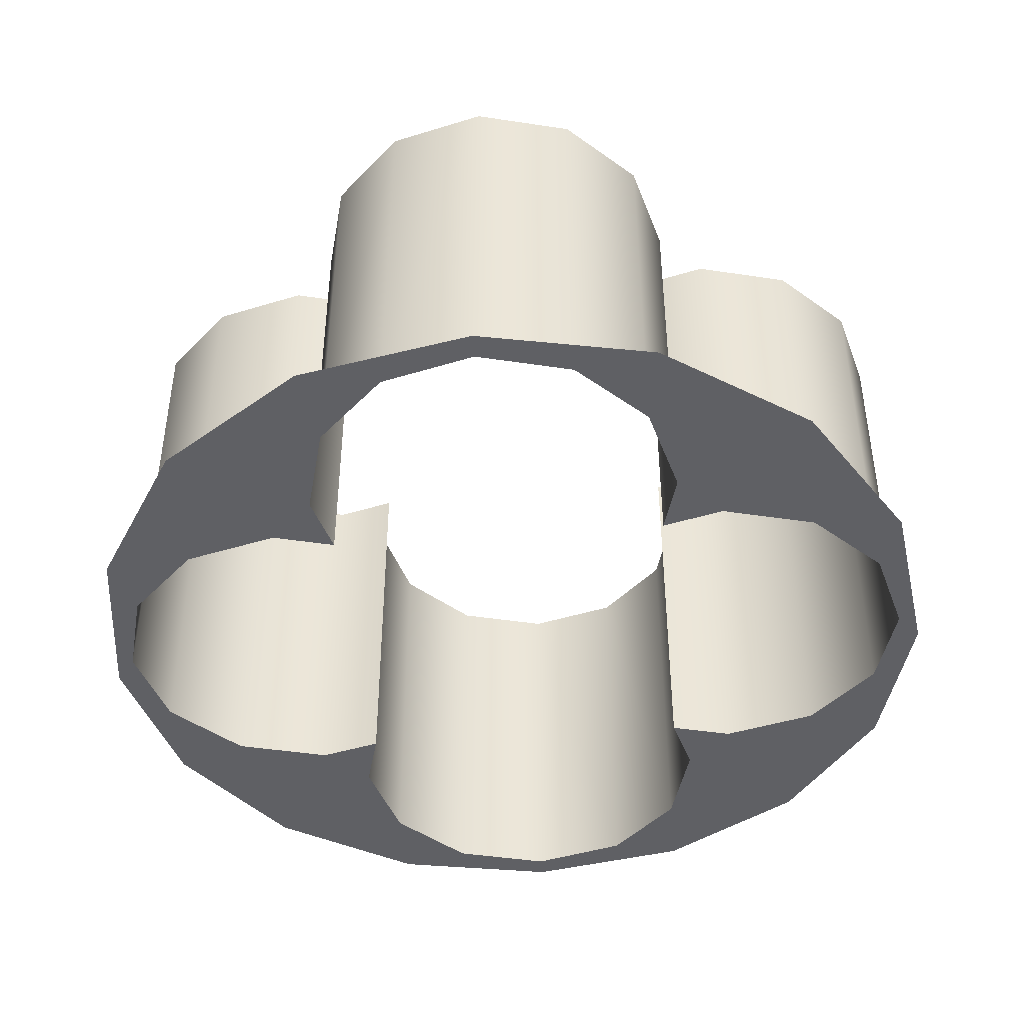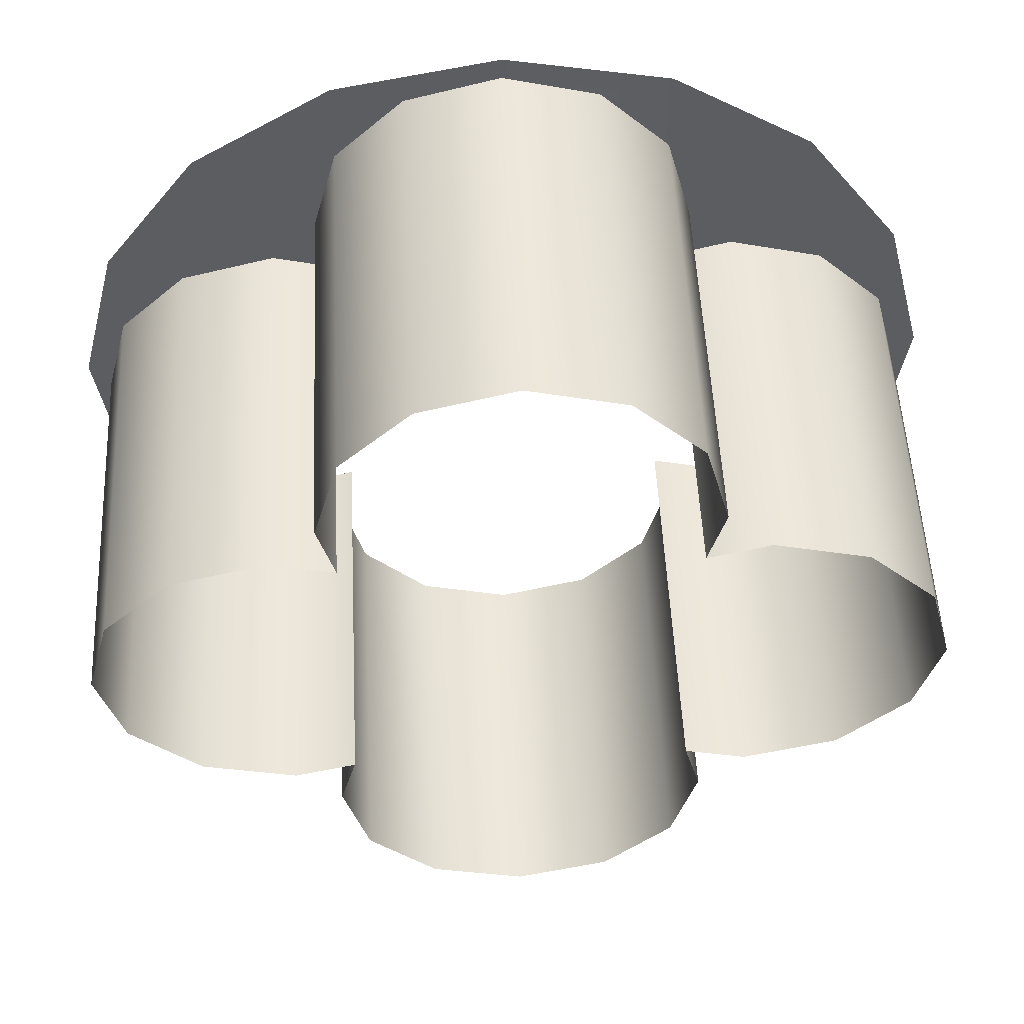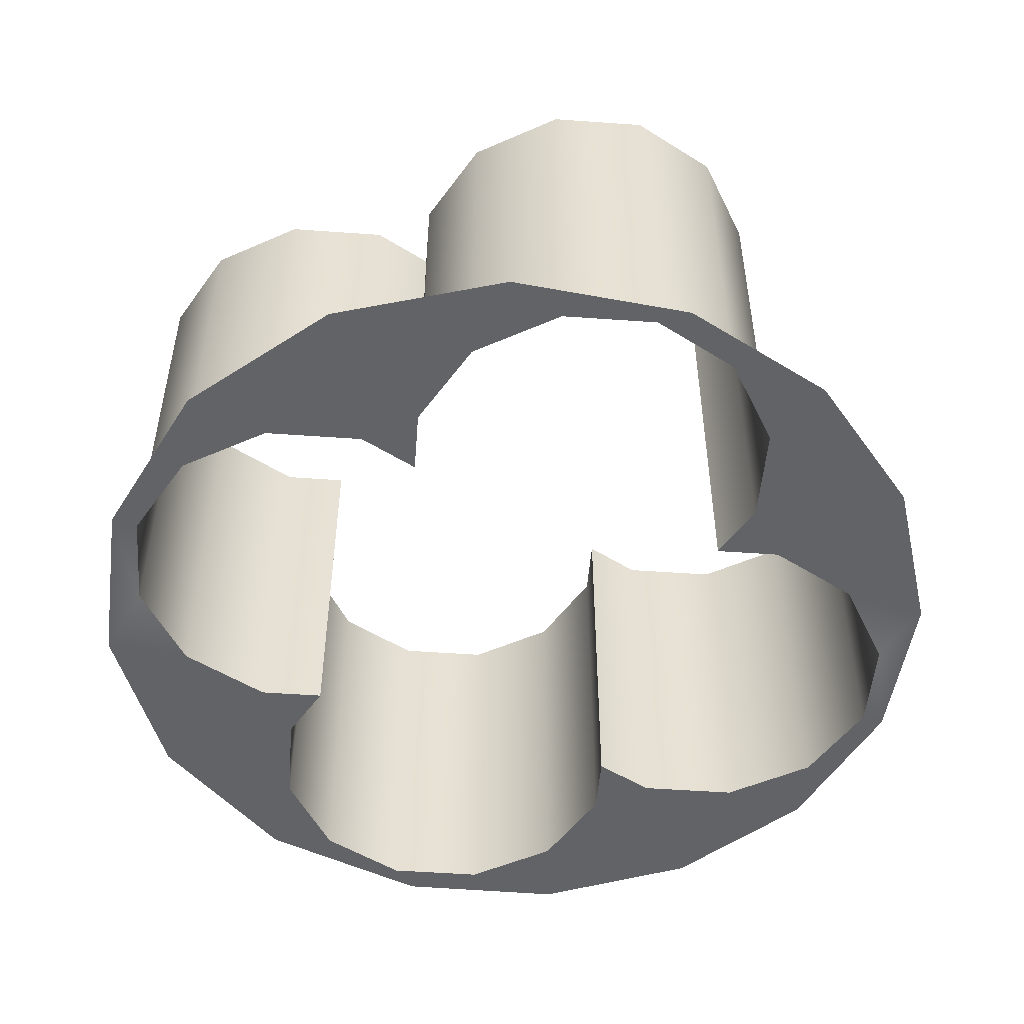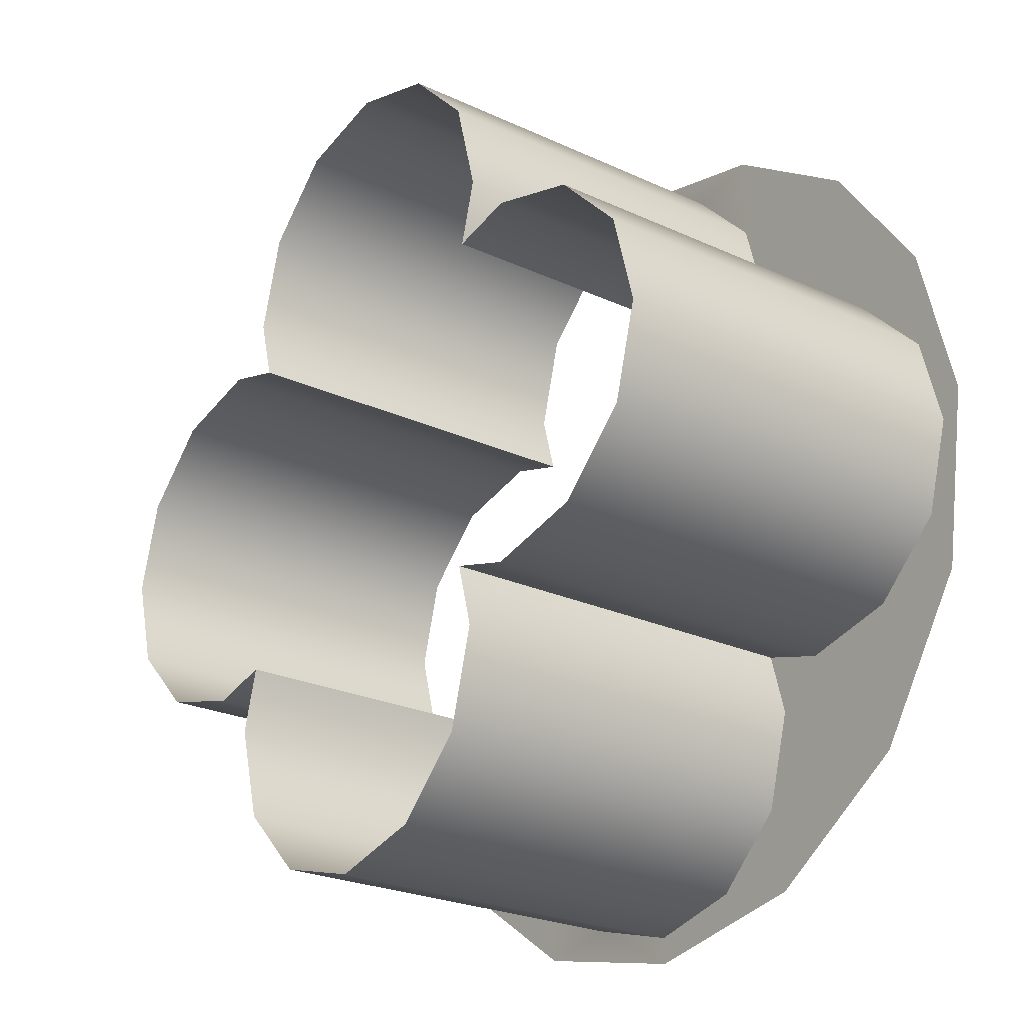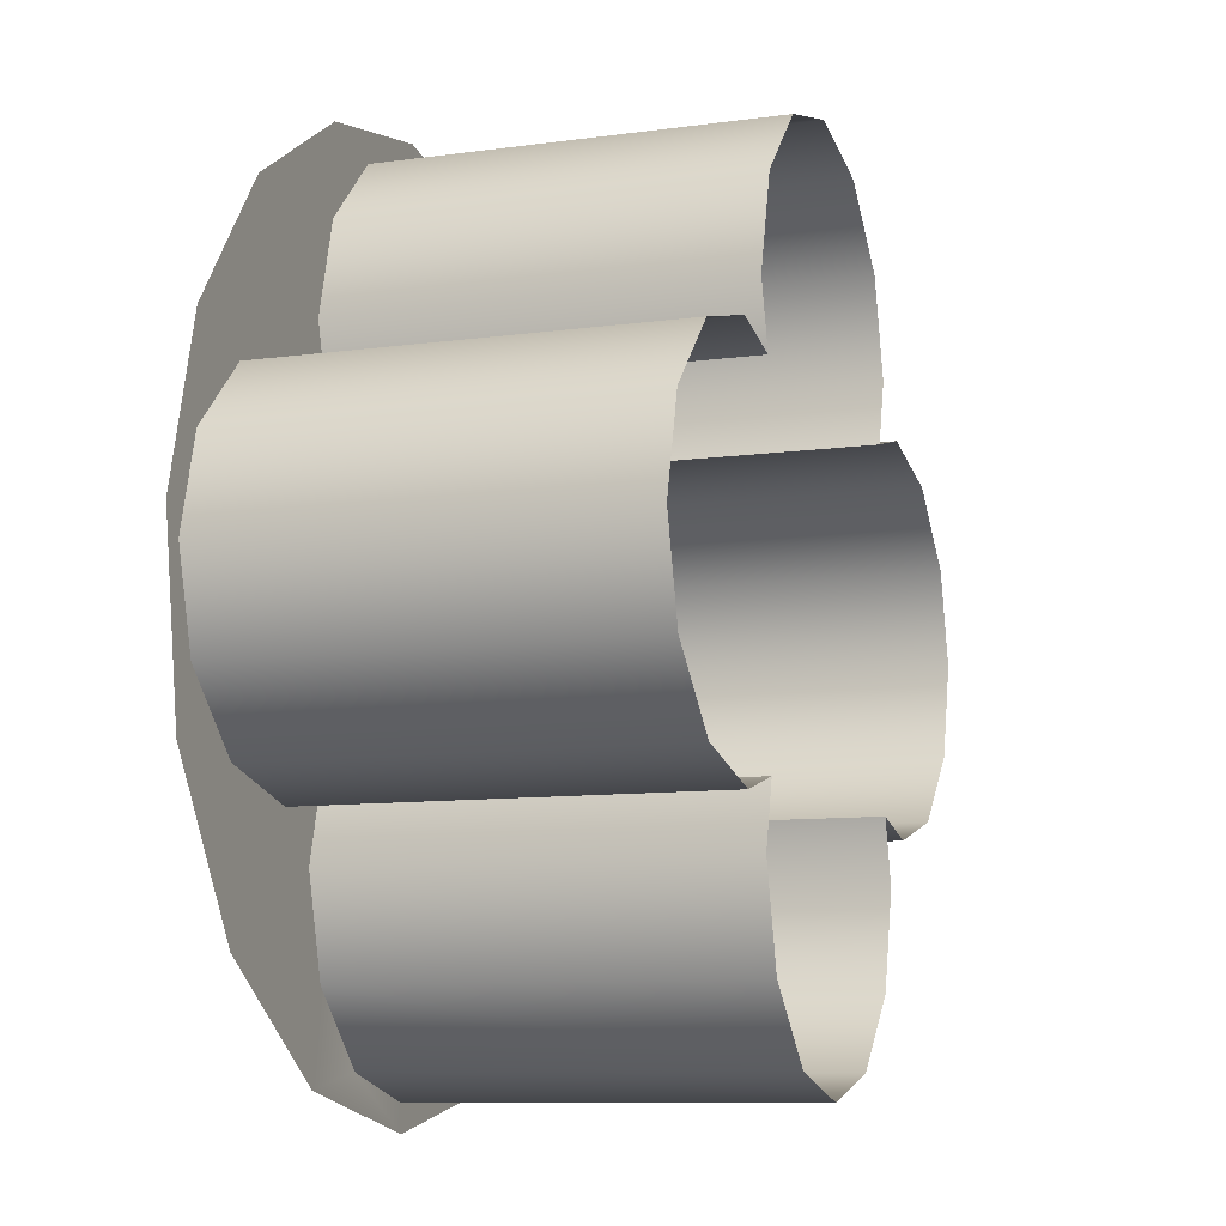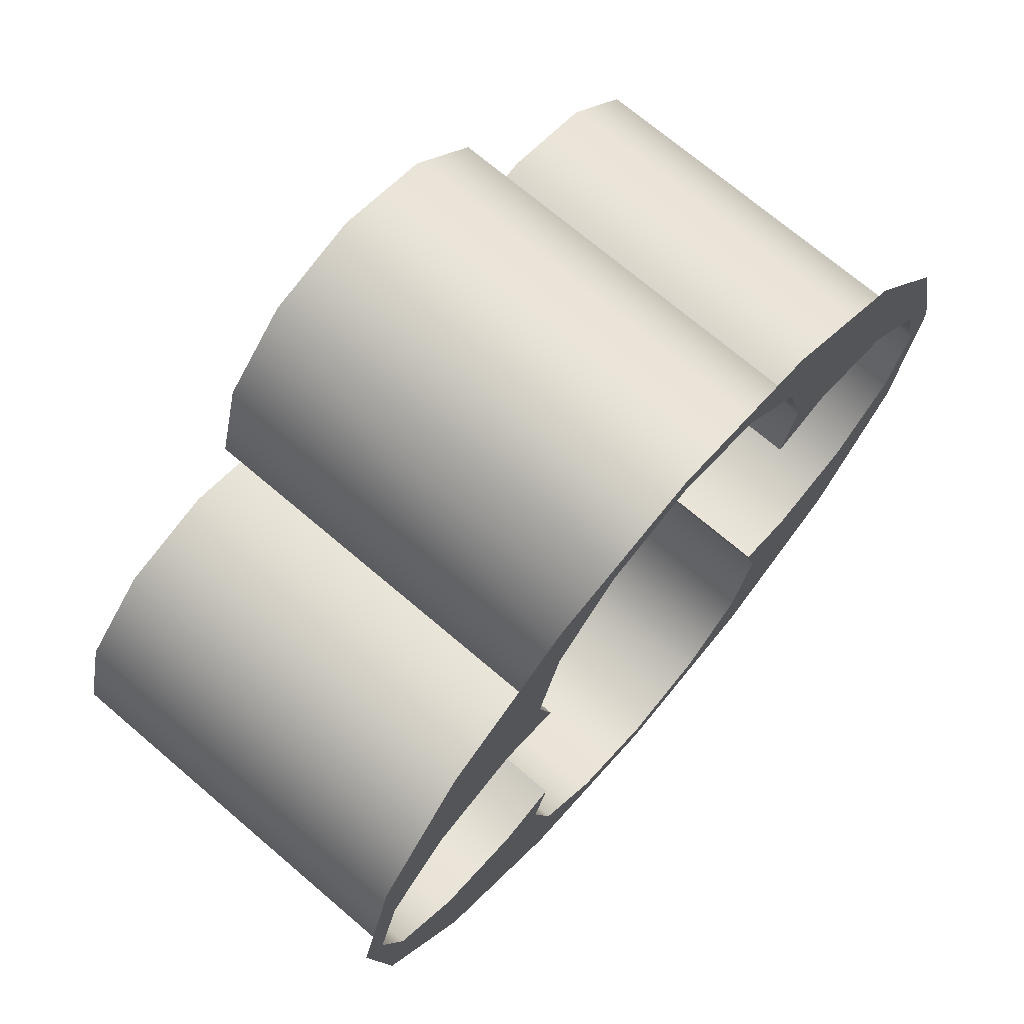
<metadata>
{"format":"obj","ext":"obj","renderer":"f3d","projection":"perspective","resolution":1024,"background":"white","views":[{"elev":-44.0,"azim":4.9,"up":"+Z"},{"elev":52.4,"azim":-2.8,"up":"+Y"},{"elev":-50.8,"azim":70.5,"up":"+Z"},{"elev":-23.9,"azim":52.2,"up":"+Y"},{"elev":-9.5,"azim":-70.0,"up":"+Y"},{"elev":71.0,"azim":130.5,"up":"+Y"}]}
</metadata>
<code>
o sponza_50
v 13.71 126.1 18.23
v 13.71 126.1 19.78
v 13.33 126 19.78
v 13.33 126 18.23
v 13.06 125.8 19.78
v 13.06 125.8 18.23
v 12.96 125.4 19.78
v 12.96 125.4 18.23
v 13.02 125.1 19.78
v 13.02 125.1 18.23
v 12.4 125.1 18.23
v 12.4 125.1 19.78
v 12.12 124.8 19.78
v 12.12 124.8 18.23
v 12.78 125.2 18.23
v 12.78 125.2 19.78
v 14.09 126 18.23
v 14.09 126 19.78
v 14.36 125.8 18.23
v 14.36 125.8 19.78
v 14.46 125.4 18.23
v 14.46 125.4 19.78
v 14.4 125.1 18.23
v 14.4 125.1 19.78
v 15.39 124.5 18.23
v 15.39 124.5 19.78
v 15.29 124.8 19.78
v 15.29 124.8 18.23
v 15.02 125.1 19.78
v 15.02 125.1 18.23
v 14.64 125.2 19.78
v 14.64 125.2 18.23
v 12.03 124.5 19.78
v 12.03 124.5 18.23
v 13.33 122.9 18.23
v 13.33 122.9 19.78
v 13.71 122.8 19.78
v 13.71 122.8 18.23
v 13.06 123.2 18.23
v 13.06 123.2 19.78
v 12.96 123.6 18.23
v 12.96 123.6 19.78
v 13.02 123.8 18.23
v 13.02 123.8 19.78
v 12.12 124.1 18.23
v 12.12 124.1 19.78
v 12.4 123.8 19.78
v 12.4 123.8 18.23
v 12.78 123.7 19.78
v 12.78 123.7 18.23
v 14.09 122.9 19.78
v 14.09 122.9 18.23
v 14.36 123.2 19.78
v 14.36 123.2 18.23
v 14.46 123.6 19.78
v 14.46 123.6 18.23
v 14.4 123.8 19.78
v 14.4 123.8 18.23
v 15.02 123.8 18.23
v 15.02 123.8 19.78
v 15.29 124.1 19.78
v 15.29 124.1 18.23
v 14.64 123.7 18.23
v 14.64 123.7 19.78
v 15.38 123.9 18.23
v 15 123.3 18.23
v 14.41 122.8 18.23
v 15.48 124.6 18.23
v 15.31 125.2 18.23
v 14.92 125.8 18.23
v 14.36 126.1 18.23
v 13.71 126.2 18.23
v 13.06 126.1 18.23
v 12.5 125.8 18.23
v 12.11 125.2 18.23
v 11.94 124.6 18.23
v 12.04 123.9 18.23
v 12.42 123.3 18.23
v 13.01 122.8 18.23
v 13.71 122.7 18.23
v 13.71 126.1 18.23
v 13.33 126 18.23
v 13.06 125.8 18.23
v 12.96 125.4 18.23
v 13.02 125.1 19.78
v 13.02 125.1 18.23
v 13.02 125.1 18.23
v 12.4 125.1 18.23
v 12.12 124.8 18.23
v 12.78 125.2 18.23
v 14.09 126 18.23
v 14.36 125.8 18.23
v 14.46 125.4 18.23
v 14.4 125.1 18.23
v 14.4 125.1 18.23
v 14.4 125.1 19.78
v 15.39 124.5 18.23
v 15.29 124.8 18.23
v 15.02 125.1 18.23
v 14.64 125.2 18.23
v 12.03 124.5 18.23
v 13.33 122.9 18.23
v 13.71 122.8 18.23
v 13.06 123.2 18.23
v 12.96 123.6 18.23
v 13.02 123.8 18.23
v 13.02 123.8 18.23
v 13.02 123.8 19.78
v 12.12 124.1 18.23
v 12.4 123.8 18.23
v 12.78 123.7 18.23
v 14.09 122.9 18.23
v 14.36 123.2 18.23
v 14.46 123.6 18.23
v 14.4 123.8 19.78
v 14.4 123.8 18.23
v 14.4 123.8 18.23
v 15.02 123.8 18.23
v 15.29 124.1 18.23
v 14.64 123.7 18.23
f 81 2 3
f 81 3 82
f 82 3 5
f 82 5 83
f 83 5 7
f 83 7 84
f 84 7 85
f 84 85 86
f 88 12 13
f 88 13 89
f 90 16 12
f 90 12 88
f 87 9 16
f 87 16 90
f 2 81 91
f 2 91 18
f 92 20 18
f 92 18 91
f 93 22 20
f 93 20 92
f 94 96 22
f 94 22 93
f 97 26 27
f 97 27 98
f 98 27 29
f 98 29 99
f 99 29 31
f 99 31 100
f 100 31 24
f 100 24 95
f 89 13 33
f 89 33 101
f 102 36 37
f 102 37 103
f 104 40 36
f 104 36 102
f 105 42 40
f 105 40 104
f 106 108 42
f 106 42 105
f 109 46 47
f 109 47 110
f 110 47 49
f 110 49 111
f 111 49 44
f 111 44 107
f 103 37 51
f 103 51 112
f 112 51 53
f 112 53 113
f 113 53 55
f 113 55 114
f 114 55 115
f 114 115 116
f 118 60 61
f 118 61 119
f 120 64 60
f 120 60 118
f 117 57 64
f 117 64 120
f 101 33 46
f 101 46 109
f 119 61 26
f 119 26 97
f 59 62 65
f 59 65 66
f 63 59 66
f 63 66 67
f 62 25 68
f 62 68 65
f 68 25 28
f 68 28 69
f 69 28 30
f 69 30 70
f 70 30 32
f 70 32 71
f 32 21 19
f 32 19 71
f 71 19 17
f 71 17 72
f 72 1 4
f 72 4 73
f 73 4 6
f 73 6 74
f 74 6 8
f 74 8 75
f 8 15 11
f 8 11 75
f 14 34 76
f 14 76 75
f 76 34 45
f 76 45 77
f 77 45 48
f 77 48 78
f 78 48 50
f 78 50 79
f 50 41 39
f 50 39 79
f 35 80 79
f 35 79 39
f 80 38 52
f 80 52 67
f 54 56 63
f 54 63 67
f 8 10 15
f 11 14 75
f 17 1 72
f 23 21 32
f 35 38 80
f 43 41 50
f 52 54 67
f 56 58 63

</code>
